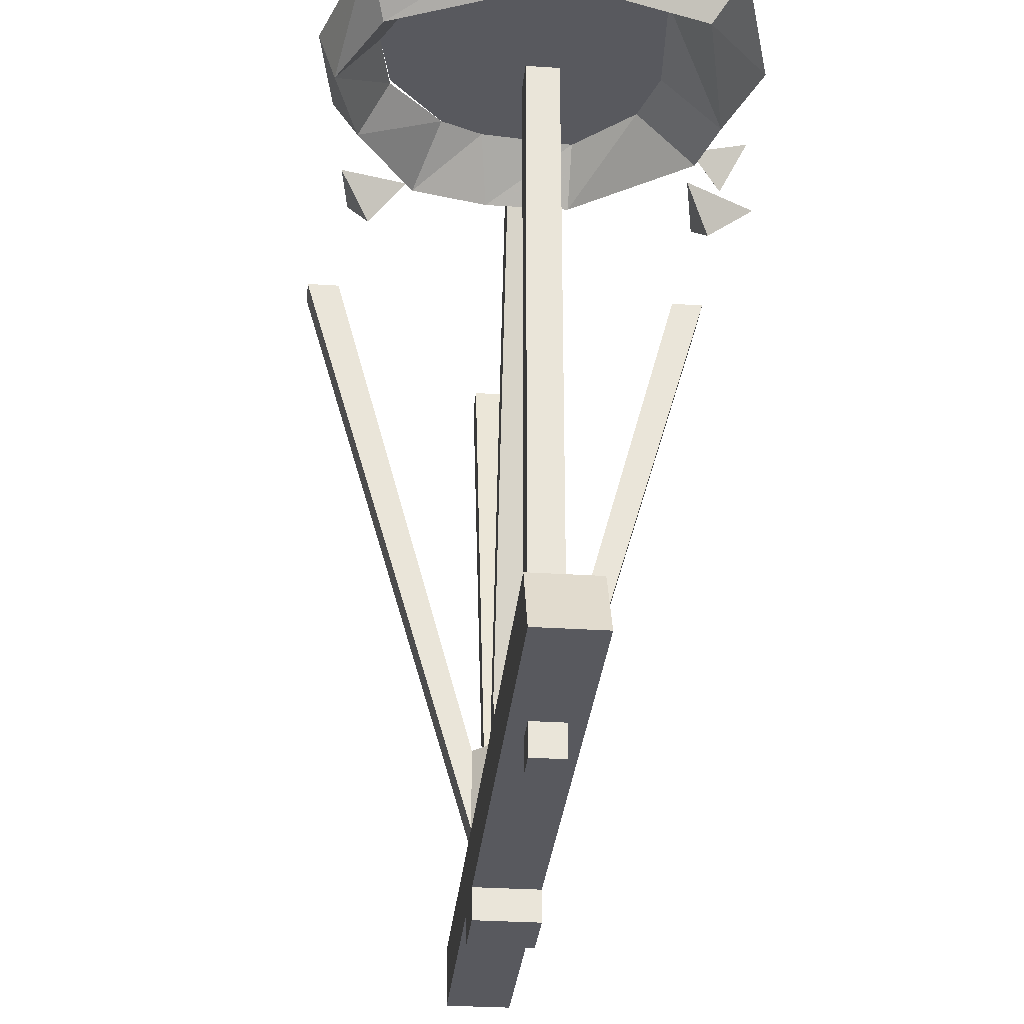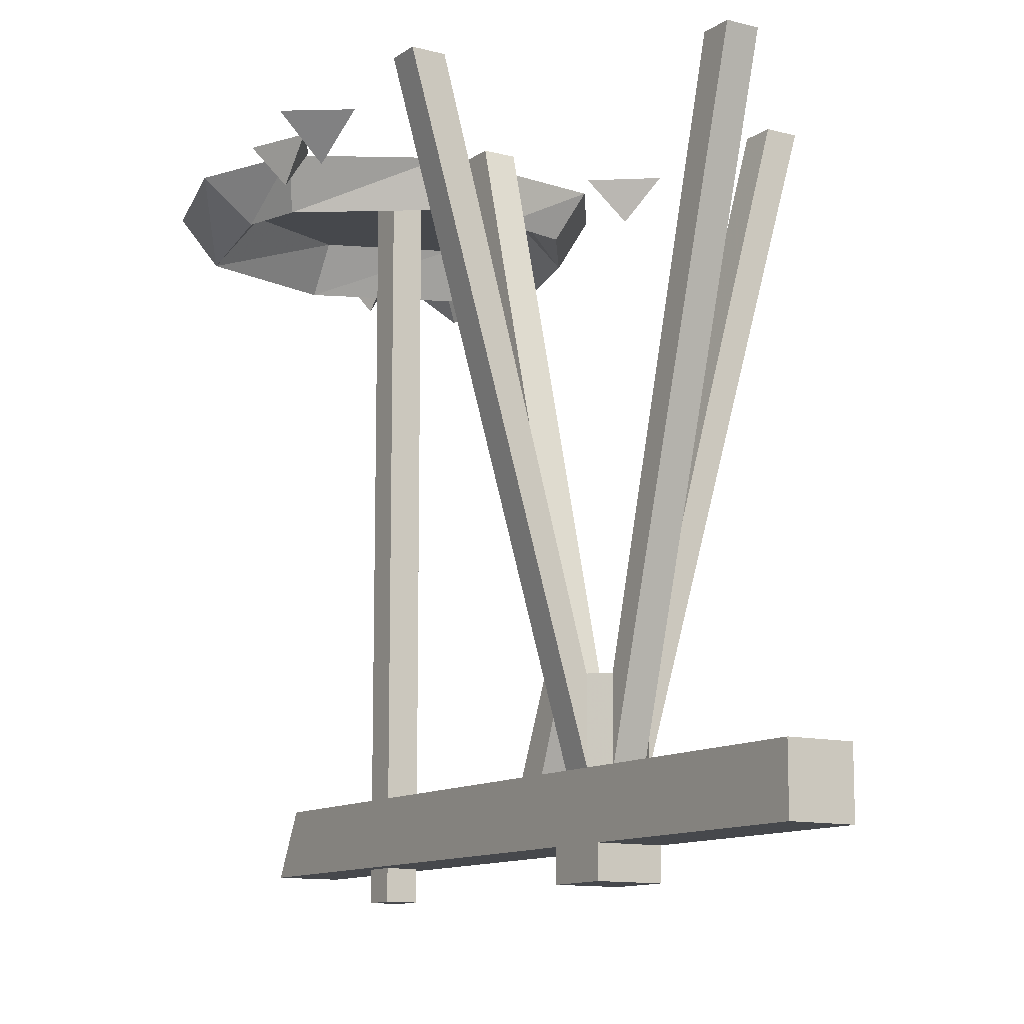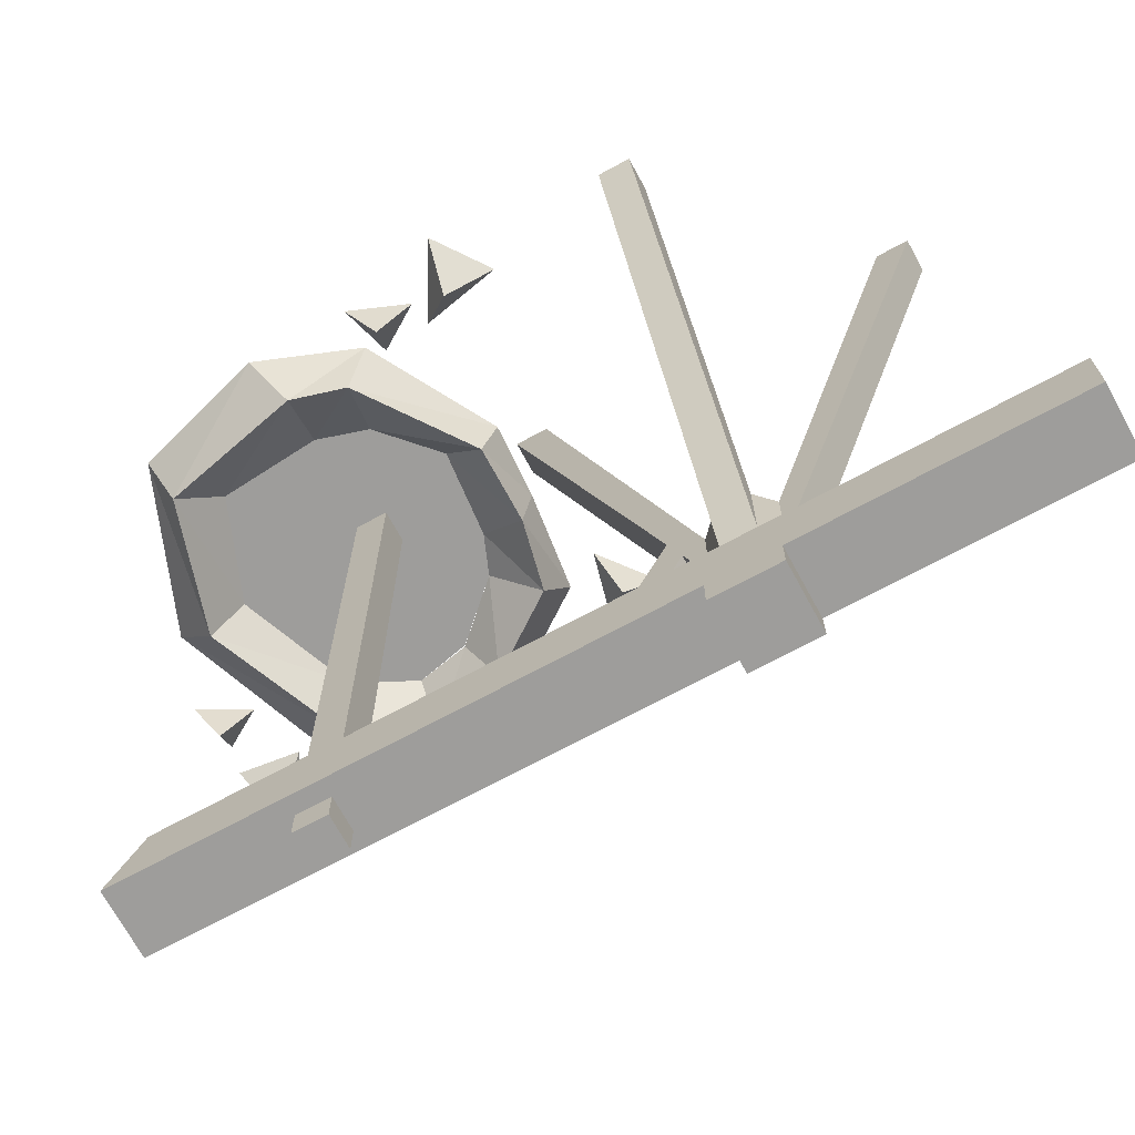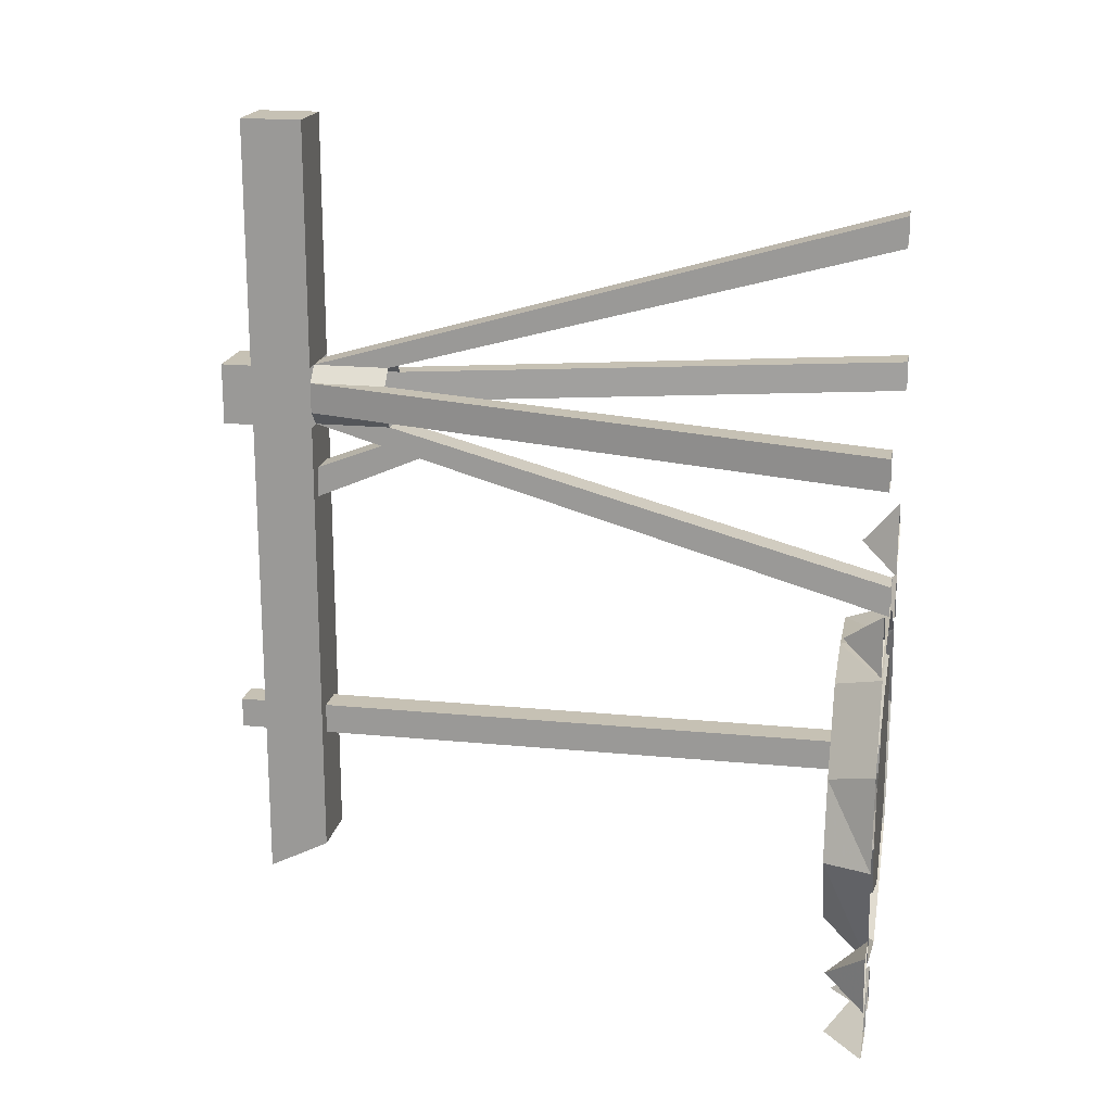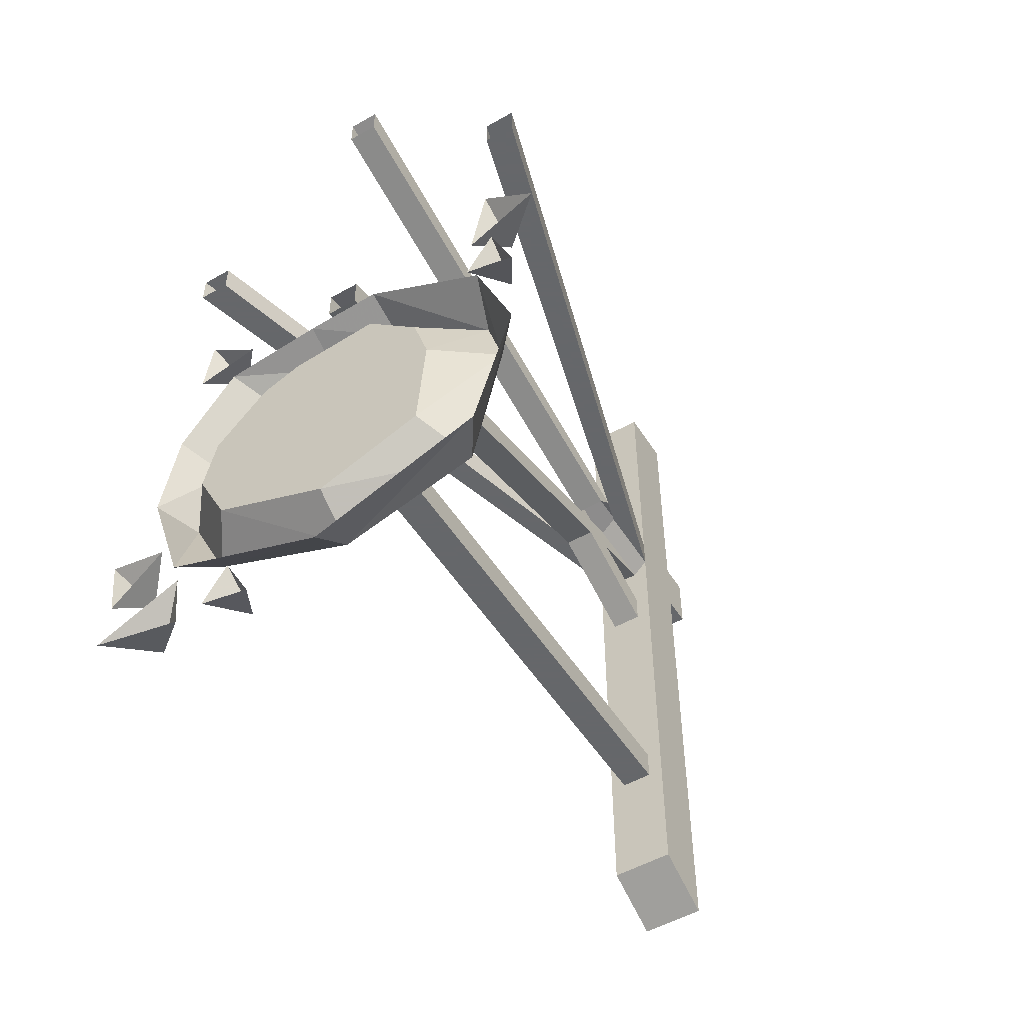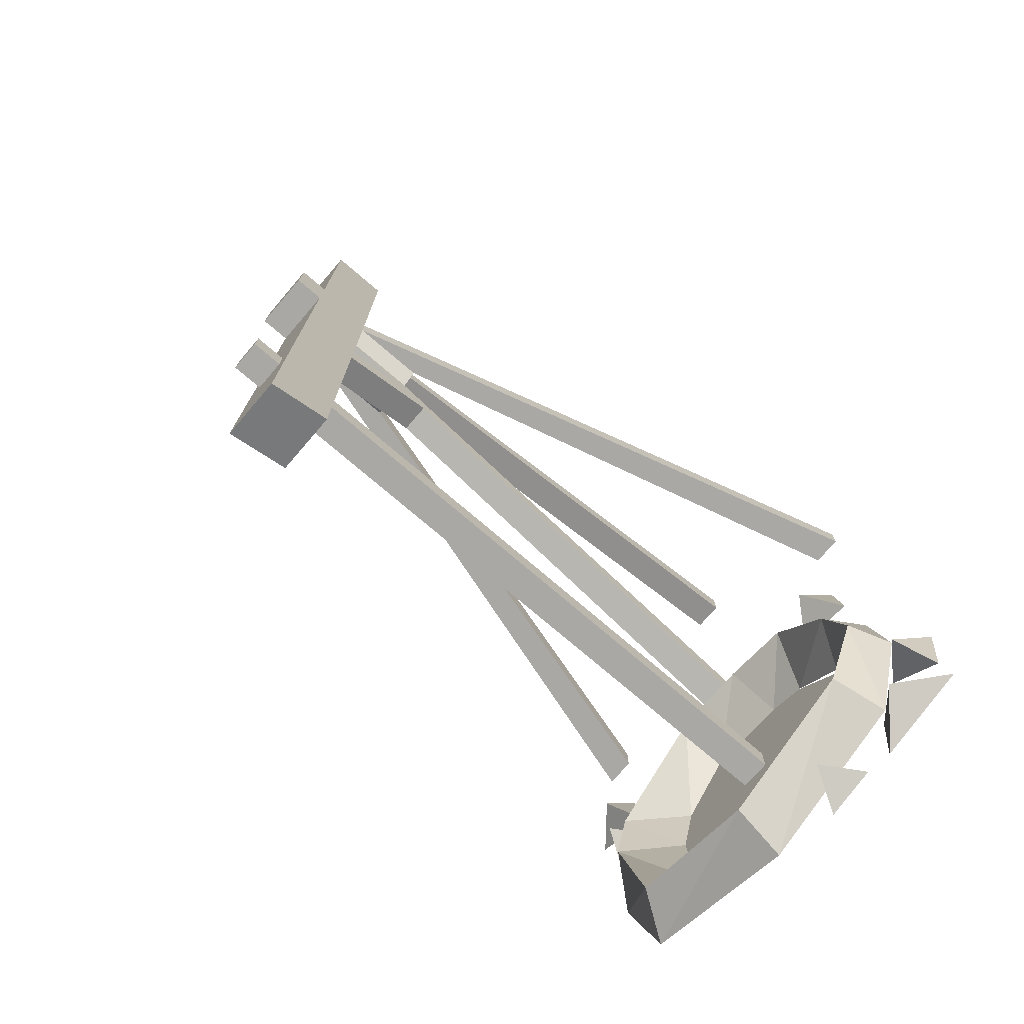
<metadata>
{"format":"obj","ext":"obj","renderer":"f3d","projection":"perspective","resolution":1024,"background":"white","views":[{"elev":-30.3,"azim":174.6,"up":"+Y"},{"elev":-11.5,"azim":-32.3,"up":"+Y"},{"elev":-70.6,"azim":-61.5,"up":"+Y"},{"elev":18.6,"azim":100.6,"up":"+Z"},{"elev":-52.0,"azim":-148.4,"up":"+Z"},{"elev":-75.1,"azim":49.4,"up":"+Z"}]}
</metadata>
<code>
o unused/1790
v -4 -4 -56
v -4 -4 -64
v -4 -156 -64
v -4 -156 -56
v 4 -4 -56
v 4 -156 -56
v 4 -4 -64
v 4 -156 -64
v -4 -172 -56
v -4 -172 -64
v -4 -180 -64
v -4 -180 -56
v 4 -172 -56
v 4 -180 -56
v 4 -172 -64
v 4 -180 -64
v -8 -136 36
v -8 -136 28
v -44 -4 28
v -44 -4 36
v -8 -156 36
v -4 -136 40
v -4 -156 40
v -4 -4 84
v -4 -4 76
v 4 -136 40
v 4 -4 76
v 4 -156 40
v 8 -136 36
v 8 -156 36
v 52 -4 36
v 44 -4 36
v 8 -136 28
v 44 -4 28
v 8 -156 28
v 4 -136 24
v 4 -156 24
v 4 -4 -20
v 4 -4 -12
v -4 -136 24
v -4 -4 -12
v -4 -156 24
v -8 -156 28
v -52 -4 28
v -52 -4 36
v -4 -156 12
v 4 -156 12
v 4 -138 19
v -4 -138 19
v -4 -156 4
v -4 -128 16
v 4 -156 4
v 4 -128 16
v 42 -16 -50
v 28 -16 -30
v 22 -4 -42
v 35 -5 -56
v 48 -16 -70
v 52 -4 -70
v 48 -4 -46
v 34 -4 -26
v 10 -16 -26
v 12 -4 -38
v -10 -4 -36
v 35 -4 -56
v 38 -4 -70
v 30 -4 -86
v 38 -16 -90
v -10 -16 -26
v -38 -16 -46
v -24 -4 -49
v 9 -4 -23
v -10 -4 -22
v -42 -4 -40
v -42 -16 -60
v -28 -4 -62
v -26 -4 -88
v 0 -4 -98
v 0 -16 -106
v 0 -4 -116
v 42 -4 -100
v -34 -16 -96
v -42 -4 -100
v -52 -4 -66
v 38 -4 -122
v 62 -4 -116
v 50 -14 -116
v 40 -4 -106
v 47 -4 -91
v 60 -4 -104
v 56 -14 -96
v 62 -4 -88
v 25 -4 -110
v 18 -4 -123
v 24 -14 -118
v 31 -4 -120
v 43 -4 -6
v 29 -4 -17
v 38 -14 -14
v 45 -4 -21
v -58 -4 -14
v -40 -4 -24
v -46 -14 -16
v -44 -4 -4
v -46 -4 -25
v -52 -4 -40
v -46 -14 -34
v -39 -4 -36
v 52 -4 28
v -8 -172 24
v -8 -156 24
v -8 -156 -96
v -8 -172 -104
v 8 -172 24
v 8 -180 24
v -8 -180 24
v -8 -172 40
v -8 -156 40
v 8 -156 24
v 8 -156 -96
v 8 -172 -104
v 8 -172 40
v 8 -180 40
v -8 -180 40
v 8 -172 104
v -8 -172 104
v -8 -156 104
v 8 -156 40
v 8 -156 104
v -4 -4 -20
v 4 -4 84
f 1 2 3
f 1 3 4
f 1 4 5
f 5 4 6
f 5 6 7
f 7 6 8
f 7 8 2
f 2 8 3
f 9 10 11
f 9 11 12
f 9 12 13
f 13 12 14
f 13 14 15
f 15 14 16
f 15 16 10
f 10 16 11
f 11 16 12
f 12 16 14
f 17 18 19
f 17 19 20
f 17 20 21
f 17 21 22
f 22 21 23
f 22 23 24
f 22 24 25
f 22 25 26
f 26 25 27
f 26 27 28
f 26 28 29
f 29 28 30
f 29 30 31
f 29 31 32
f 29 32 33
f 33 32 34
f 33 34 35
f 33 35 36
f 36 35 37
f 36 37 38
f 36 38 39
f 36 39 40
f 40 39 41
f 40 41 42
f 40 42 18
f 18 42 43
f 18 43 44
f 18 44 19
f 43 21 45
f 43 45 44
f 21 20 45
f 46 47 48
f 46 48 49
f 46 49 50
f 50 49 51
f 50 51 52
f 52 51 53
f 52 53 47
f 47 53 48
f 54 55 56
f 54 56 57
f 54 57 58
f 54 58 59
f 54 59 60
f 54 60 55
f 55 60 61
f 55 61 62
f 55 62 63
f 55 63 56
f 56 63 64
f 56 64 65
f 65 64 66
f 66 64 67
f 66 67 68
f 66 68 58
f 66 58 57
f 69 70 71
f 69 71 64
f 69 64 62
f 69 62 72
f 69 72 73
f 69 73 70
f 70 73 74
f 70 74 75
f 70 75 76
f 70 76 71
f 71 76 64
f 64 76 77
f 64 77 78
f 64 78 67
f 67 78 79
f 67 79 68
f 68 79 80
f 68 80 81
f 68 81 58
f 58 81 59
f 62 64 63
f 75 82 77
f 75 77 76
f 82 79 78
f 82 78 77
f 62 61 72
f 79 82 83
f 79 83 80
f 82 75 84
f 82 84 83
f 75 74 84
f 85 86 87
f 85 87 88
f 88 87 86
f 89 90 91
f 89 91 92
f 92 91 90
f 93 94 95
f 93 95 96
f 96 95 94
f 97 98 99
f 97 99 100
f 100 99 98
f 101 102 103
f 101 103 104
f 104 103 102
f 105 106 107
f 105 107 108
f 108 107 106
f 34 109 35
f 35 109 30
f 30 109 31
f 110 111 112
f 110 112 113
f 110 113 114
f 110 114 115
f 110 115 116
f 110 116 117
f 110 117 118
f 110 118 111
f 111 119 120
f 111 120 112
f 112 120 113
f 113 120 121
f 113 121 114
f 114 121 119
f 114 119 122
f 114 122 123
f 114 123 115
f 115 123 124
f 115 124 116
f 116 124 117
f 117 124 122
f 117 122 125
f 117 125 126
f 117 126 118
f 118 126 127
f 118 127 128
f 128 127 129
f 128 129 122
f 128 122 119
f 119 121 120
f 122 129 125
f 125 129 127
f 125 127 126
f 41 130 42
f 42 130 37
f 37 130 38
f 23 28 131
f 23 131 24
f 28 27 131
f 122 124 123

</code>
